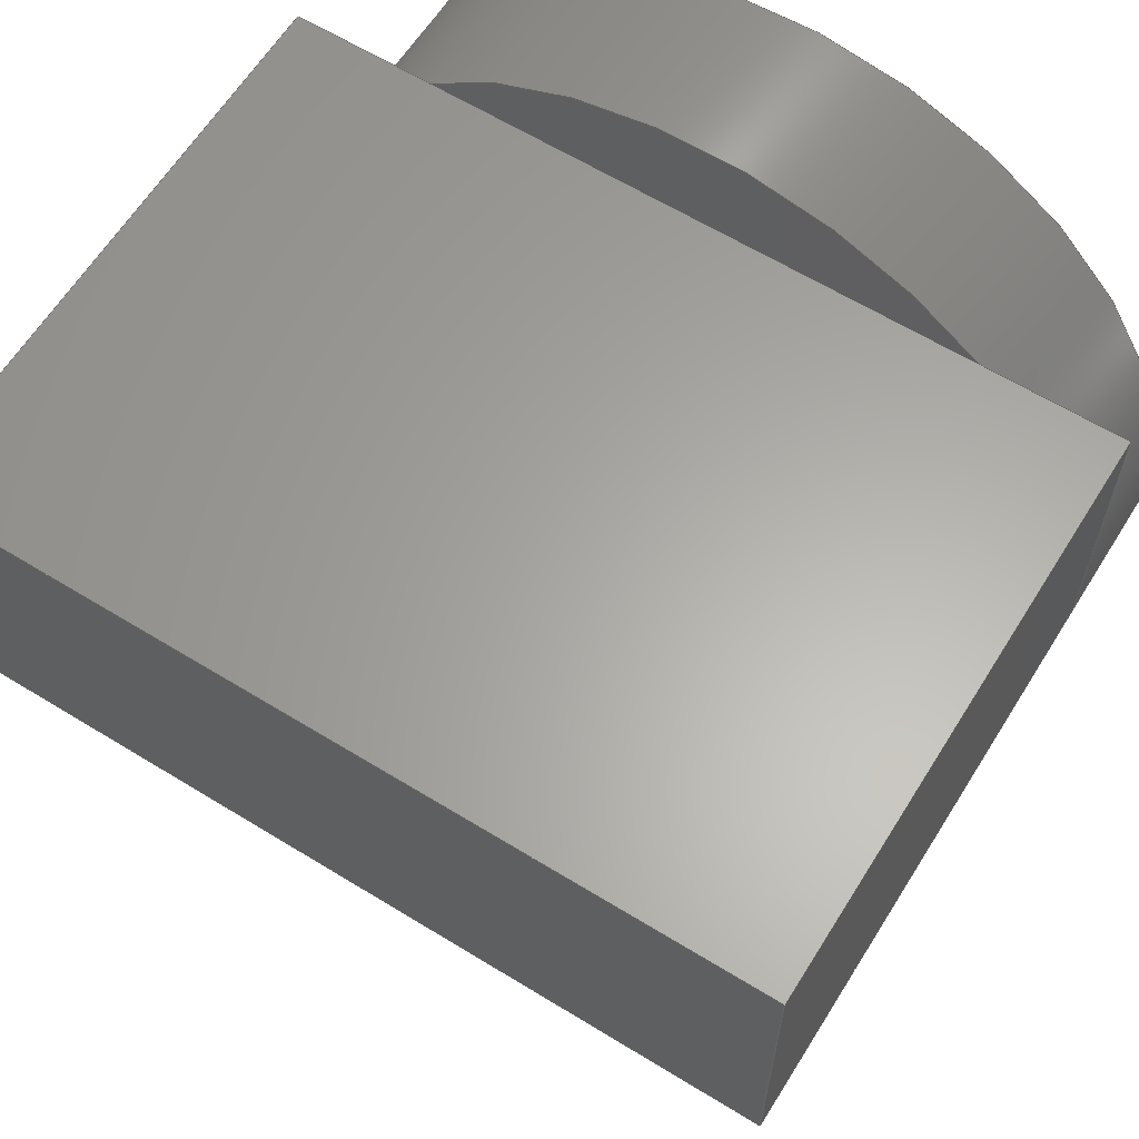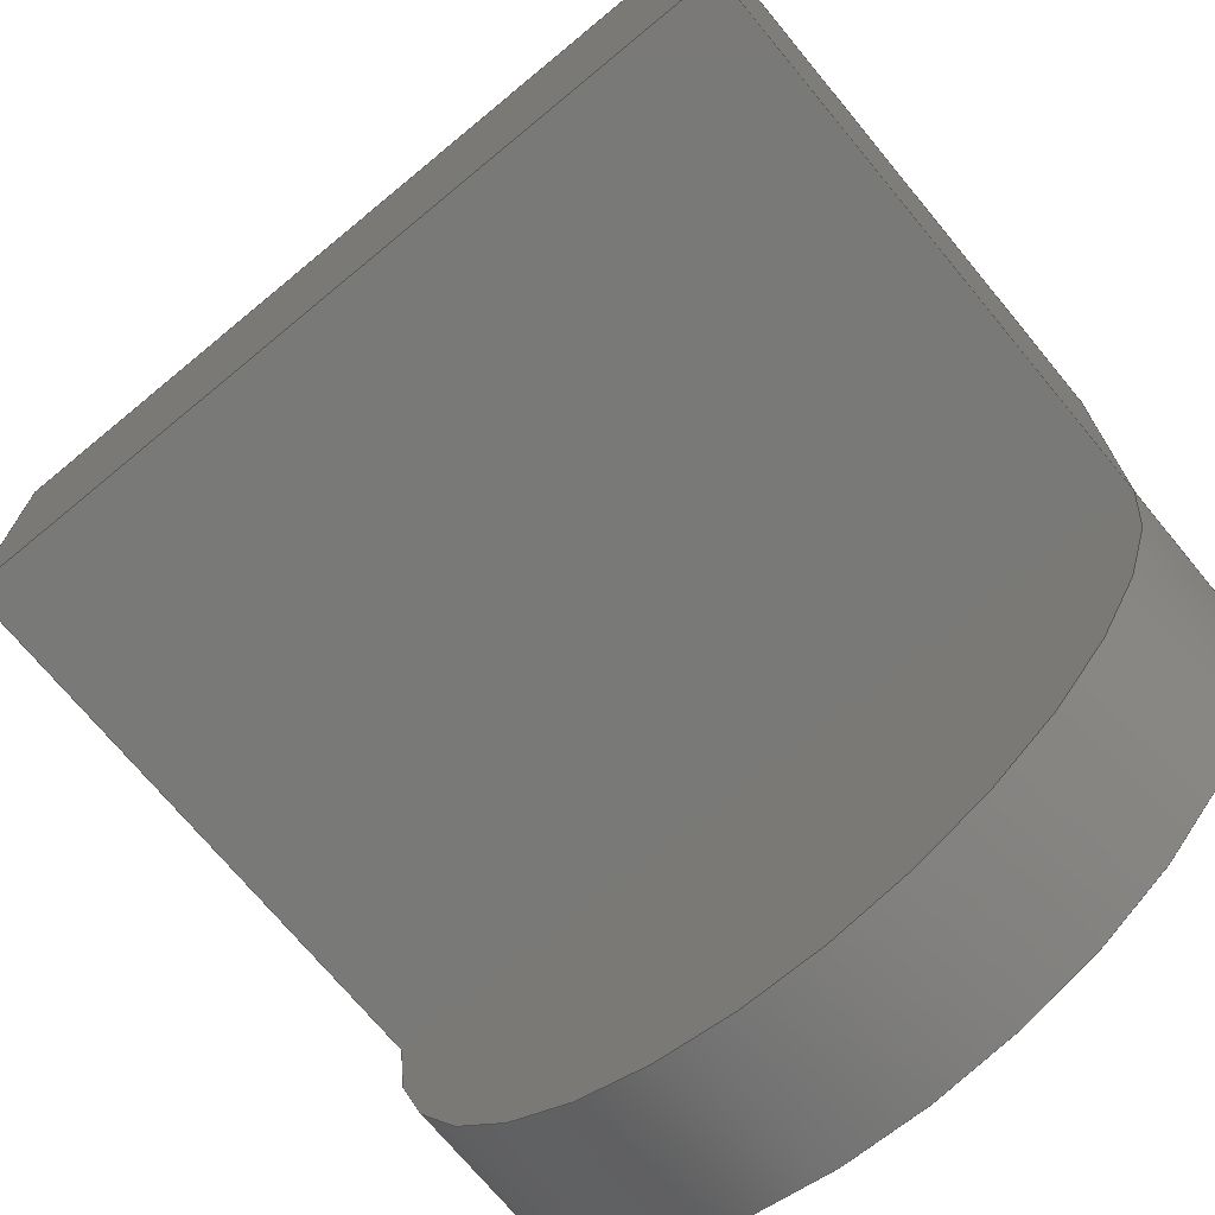
<metadata>
{"format":"step","ext":"step","renderer":"f3d","projection":"perspective","resolution":1024,"background":"white","views":[{"elev":62.6,"azim":-148.1,"up":"+Y"},{"elev":-71.9,"azim":-140.4,"up":"+Y"}]}
</metadata>
<code>
ISO-10303-21;
DATA;
#1=MECHANICAL_DESIGN_GEOMETRIC_PRESENTATION_REPRESENTATION('',(#4),#423);
#2=SHAPE_REPRESENTATION_RELATIONSHIP('SRR','None',#430,#3);
#3=ADVANCED_BREP_SHAPE_REPRESENTATION('',(#5),#422);
#4=STYLED_ITEM('',(#440),#5);
#5=MANIFOLD_SOLID_BREP('Body1',#246);
#6=FACE_BOUND('',#40,.T.);
#7=CYLINDRICAL_SURFACE('',#278,0.8);
#8=FACE_OUTER_BOUND('',#24,.T.);
#9=FACE_OUTER_BOUND('',#25,.T.);
#10=FACE_OUTER_BOUND('',#26,.T.);
#11=FACE_OUTER_BOUND('',#27,.T.);
#12=FACE_OUTER_BOUND('',#28,.T.);
#13=FACE_OUTER_BOUND('',#29,.T.);
#14=FACE_OUTER_BOUND('',#30,.T.);
#15=FACE_OUTER_BOUND('',#31,.T.);
#16=FACE_OUTER_BOUND('',#32,.T.);
#17=FACE_OUTER_BOUND('',#33,.T.);
#18=FACE_OUTER_BOUND('',#34,.T.);
#19=FACE_OUTER_BOUND('',#35,.T.);
#20=FACE_OUTER_BOUND('',#36,.T.);
#21=FACE_OUTER_BOUND('',#37,.T.);
#22=FACE_OUTER_BOUND('',#38,.T.);
#23=FACE_OUTER_BOUND('',#39,.T.);
#24=EDGE_LOOP('',(#151,#152,#153));
#25=EDGE_LOOP('',(#154,#155,#156));
#26=EDGE_LOOP('',(#157,#158,#159,#160));
#27=EDGE_LOOP('',(#161,#162,#163,#164));
#28=EDGE_LOOP('',(#165,#166,#167,#168));
#29=EDGE_LOOP('',(#169,#170,#171,#172,#173,#174));
#30=EDGE_LOOP('',(#175,#176,#177,#178));
#31=EDGE_LOOP('',(#179,#180));
#32=EDGE_LOOP('',(#181,#182));
#33=EDGE_LOOP('',(#183,#184,#185,#186));
#34=EDGE_LOOP('',(#187,#188,#189,#190));
#35=EDGE_LOOP('',(#191,#192,#193,#194));
#36=EDGE_LOOP('',(#195,#196,#197,#198));
#37=EDGE_LOOP('',(#199,#200,#201,#202));
#38=EDGE_LOOP('',(#203,#204,#205,#206,#207,#208,#209));
#39=EDGE_LOOP('',(#210));
#40=EDGE_LOOP('',(#211,#212,#213,#214));
#41=LINE('',#358,#68);
#42=LINE('',#359,#69);
#43=LINE('',#365,#70);
#44=LINE('',#366,#71);
#45=LINE('',#369,#72);
#46=LINE('',#371,#73);
#47=LINE('',#372,#74);
#48=LINE('',#374,#75);
#49=LINE('',#376,#76);
#50=LINE('',#377,#77);
#51=LINE('',#380,#78);
#52=LINE('',#381,#79);
#53=LINE('',#383,#80);
#54=LINE('',#384,#81);
#55=LINE('',#393,#82);
#56=LINE('',#395,#83);
#57=LINE('',#397,#84);
#58=LINE('',#398,#85);
#59=LINE('',#401,#86);
#60=LINE('',#403,#87);
#61=LINE('',#404,#88);
#62=LINE('',#407,#89);
#63=LINE('',#409,#90);
#64=LINE('',#410,#91);
#65=LINE('',#412,#92);
#66=LINE('',#413,#93);
#67=LINE('',#418,#94);
#68=VECTOR('',#287,1);
#69=VECTOR('',#288,1);
#70=VECTOR('',#293,1);
#71=VECTOR('',#294,1);
#72=VECTOR('',#297,1);
#73=VECTOR('',#298,1);
#74=VECTOR('',#299,1);
#75=VECTOR('',#302,1);
#76=VECTOR('',#303,1);
#77=VECTOR('',#304,1);
#78=VECTOR('',#307,1);
#79=VECTOR('',#308,1);
#80=VECTOR('',#311,1);
#81=VECTOR('',#312,1);
#82=VECTOR('',#325,1);
#83=VECTOR('',#326,1);
#84=VECTOR('',#327,1);
#85=VECTOR('',#328,1);
#86=VECTOR('',#331,1);
#87=VECTOR('',#332,1);
#88=VECTOR('',#333,1);
#89=VECTOR('',#336,1);
#90=VECTOR('',#337,1);
#91=VECTOR('',#338,1);
#92=VECTOR('',#341,1);
#93=VECTOR('',#342,1);
#94=VECTOR('',#349,0.8);
#95=CIRCLE('',#261,0.8);
#96=CIRCLE('',#263,0.8);
#97=CIRCLE('',#270,0.8);
#98=CIRCLE('',#272,0.8);
#99=CIRCLE('',#279,0.8);
#100=VERTEX_POINT('',#354);
#101=VERTEX_POINT('',#355);
#102=VERTEX_POINT('',#357);
#103=VERTEX_POINT('',#361);
#104=VERTEX_POINT('',#362);
#105=VERTEX_POINT('',#364);
#106=VERTEX_POINT('',#368);
#107=VERTEX_POINT('',#370);
#108=VERTEX_POINT('',#375);
#109=VERTEX_POINT('',#379);
#110=VERTEX_POINT('',#391);
#111=VERTEX_POINT('',#392);
#112=VERTEX_POINT('',#394);
#113=VERTEX_POINT('',#396);
#114=VERTEX_POINT('',#400);
#115=VERTEX_POINT('',#402);
#116=VERTEX_POINT('',#406);
#117=VERTEX_POINT('',#408);
#118=VERTEX_POINT('',#416);
#119=EDGE_CURVE('',#100,#101,#95,.T.);
#120=EDGE_CURVE('',#100,#102,#41,.T.);
#121=EDGE_CURVE('',#102,#101,#42,.T.);
#122=EDGE_CURVE('',#103,#104,#96,.T.);
#123=EDGE_CURVE('',#103,#105,#43,.T.);
#124=EDGE_CURVE('',#105,#104,#44,.T.);
#125=EDGE_CURVE('',#105,#106,#45,.T.);
#126=EDGE_CURVE('',#107,#106,#46,.T.);
#127=EDGE_CURVE('',#104,#107,#47,.T.);
#128=EDGE_CURVE('',#104,#100,#48,.T.);
#129=EDGE_CURVE('',#108,#107,#49,.T.);
#130=EDGE_CURVE('',#100,#108,#50,.T.);
#131=EDGE_CURVE('',#109,#108,#51,.T.);
#132=EDGE_CURVE('',#102,#109,#52,.T.);
#133=EDGE_CURVE('',#106,#109,#53,.T.);
#134=EDGE_CURVE('',#101,#103,#54,.T.);
#135=EDGE_CURVE('',#101,#103,#97,.T.);
#136=EDGE_CURVE('',#104,#100,#98,.T.);
#137=EDGE_CURVE('',#110,#111,#55,.T.);
#138=EDGE_CURVE('',#110,#112,#56,.T.);
#139=EDGE_CURVE('',#112,#113,#57,.T.);
#140=EDGE_CURVE('',#111,#113,#58,.T.);
#141=EDGE_CURVE('',#114,#110,#59,.T.);
#142=EDGE_CURVE('',#114,#115,#60,.T.);
#143=EDGE_CURVE('',#115,#112,#61,.T.);
#144=EDGE_CURVE('',#116,#114,#62,.T.);
#145=EDGE_CURVE('',#116,#117,#63,.T.);
#146=EDGE_CURVE('',#117,#115,#64,.T.);
#147=EDGE_CURVE('',#111,#116,#65,.T.);
#148=EDGE_CURVE('',#113,#117,#66,.T.);
#149=EDGE_CURVE('',#118,#118,#99,.T.);
#150=EDGE_CURVE('',#118,#104,#67,.T.);
#151=ORIENTED_EDGE('',*,*,#119,.F.);
#152=ORIENTED_EDGE('',*,*,#120,.T.);
#153=ORIENTED_EDGE('',*,*,#121,.T.);
#154=ORIENTED_EDGE('',*,*,#122,.F.);
#155=ORIENTED_EDGE('',*,*,#123,.T.);
#156=ORIENTED_EDGE('',*,*,#124,.T.);
#157=ORIENTED_EDGE('',*,*,#124,.F.);
#158=ORIENTED_EDGE('',*,*,#125,.T.);
#159=ORIENTED_EDGE('',*,*,#126,.F.);
#160=ORIENTED_EDGE('',*,*,#127,.F.);
#161=ORIENTED_EDGE('',*,*,#128,.F.);
#162=ORIENTED_EDGE('',*,*,#127,.T.);
#163=ORIENTED_EDGE('',*,*,#129,.F.);
#164=ORIENTED_EDGE('',*,*,#130,.F.);
#165=ORIENTED_EDGE('',*,*,#120,.F.);
#166=ORIENTED_EDGE('',*,*,#130,.T.);
#167=ORIENTED_EDGE('',*,*,#131,.F.);
#168=ORIENTED_EDGE('',*,*,#132,.F.);
#169=ORIENTED_EDGE('',*,*,#121,.F.);
#170=ORIENTED_EDGE('',*,*,#132,.T.);
#171=ORIENTED_EDGE('',*,*,#133,.F.);
#172=ORIENTED_EDGE('',*,*,#125,.F.);
#173=ORIENTED_EDGE('',*,*,#123,.F.);
#174=ORIENTED_EDGE('',*,*,#134,.F.);
#175=ORIENTED_EDGE('',*,*,#133,.T.);
#176=ORIENTED_EDGE('',*,*,#131,.T.);
#177=ORIENTED_EDGE('',*,*,#129,.T.);
#178=ORIENTED_EDGE('',*,*,#126,.T.);
#179=ORIENTED_EDGE('',*,*,#134,.T.);
#180=ORIENTED_EDGE('',*,*,#135,.F.);
#181=ORIENTED_EDGE('',*,*,#128,.T.);
#182=ORIENTED_EDGE('',*,*,#136,.F.);
#183=ORIENTED_EDGE('',*,*,#137,.F.);
#184=ORIENTED_EDGE('',*,*,#138,.T.);
#185=ORIENTED_EDGE('',*,*,#139,.T.);
#186=ORIENTED_EDGE('',*,*,#140,.F.);
#187=ORIENTED_EDGE('',*,*,#141,.F.);
#188=ORIENTED_EDGE('',*,*,#142,.T.);
#189=ORIENTED_EDGE('',*,*,#143,.T.);
#190=ORIENTED_EDGE('',*,*,#138,.F.);
#191=ORIENTED_EDGE('',*,*,#144,.F.);
#192=ORIENTED_EDGE('',*,*,#145,.T.);
#193=ORIENTED_EDGE('',*,*,#146,.T.);
#194=ORIENTED_EDGE('',*,*,#142,.F.);
#195=ORIENTED_EDGE('',*,*,#147,.F.);
#196=ORIENTED_EDGE('',*,*,#140,.T.);
#197=ORIENTED_EDGE('',*,*,#148,.T.);
#198=ORIENTED_EDGE('',*,*,#145,.F.);
#199=ORIENTED_EDGE('',*,*,#148,.F.);
#200=ORIENTED_EDGE('',*,*,#139,.F.);
#201=ORIENTED_EDGE('',*,*,#143,.F.);
#202=ORIENTED_EDGE('',*,*,#146,.F.);
#203=ORIENTED_EDGE('',*,*,#149,.F.);
#204=ORIENTED_EDGE('',*,*,#150,.T.);
#205=ORIENTED_EDGE('',*,*,#136,.T.);
#206=ORIENTED_EDGE('',*,*,#119,.T.);
#207=ORIENTED_EDGE('',*,*,#135,.T.);
#208=ORIENTED_EDGE('',*,*,#122,.T.);
#209=ORIENTED_EDGE('',*,*,#150,.F.);
#210=ORIENTED_EDGE('',*,*,#149,.T.);
#211=ORIENTED_EDGE('',*,*,#137,.T.);
#212=ORIENTED_EDGE('',*,*,#147,.T.);
#213=ORIENTED_EDGE('',*,*,#144,.T.);
#214=ORIENTED_EDGE('',*,*,#141,.T.);
#215=PLANE('',#260);
#216=PLANE('',#262);
#217=PLANE('',#264);
#218=PLANE('',#265);
#219=PLANE('',#266);
#220=PLANE('',#267);
#221=PLANE('',#268);
#222=PLANE('',#269);
#223=PLANE('',#271);
#224=PLANE('',#273);
#225=PLANE('',#274);
#226=PLANE('',#275);
#227=PLANE('',#276);
#228=PLANE('',#277);
#229=PLANE('',#280);
#230=ADVANCED_FACE('',(#8),#215,.F.);
#231=ADVANCED_FACE('',(#9),#216,.F.);
#232=ADVANCED_FACE('',(#10),#217,.T.);
#233=ADVANCED_FACE('',(#11),#218,.T.);
#234=ADVANCED_FACE('',(#12),#219,.T.);
#235=ADVANCED_FACE('',(#13),#220,.T.);
#236=ADVANCED_FACE('',(#14),#221,.T.);
#237=ADVANCED_FACE('',(#15),#222,.F.);
#238=ADVANCED_FACE('',(#16),#223,.F.);
#239=ADVANCED_FACE('',(#17),#224,.F.);
#240=ADVANCED_FACE('',(#18),#225,.F.);
#241=ADVANCED_FACE('',(#19),#226,.F.);
#242=ADVANCED_FACE('',(#20),#227,.F.);
#243=ADVANCED_FACE('',(#21),#228,.F.);
#244=ADVANCED_FACE('',(#22),#7,.T.);
#245=ADVANCED_FACE('',(#23,#6),#229,.T.);
#246=CLOSED_SHELL('',(#230,#231,#232,#233,#234,#235,#236,#237,#238,#239,
#240,#241,#242,#243,#244,#245));
#247=DERIVED_UNIT_ELEMENT(#249,1);
#248=DERIVED_UNIT_ELEMENT(#425,3);
#249=(
MASS_UNIT()
NAMED_UNIT(*)
SI_UNIT(.KILO.,.GRAM.)
);
#250=DERIVED_UNIT((#247,#248));
#251=MEASURE_REPRESENTATION_ITEM('density measure',
POSITIVE_RATIO_MEASURE(7850),#250);
#252=PROPERTY_DEFINITION_REPRESENTATION(#257,#254);
#253=PROPERTY_DEFINITION_REPRESENTATION(#258,#255);
#254=REPRESENTATION('material name',(#256),#422);
#255=REPRESENTATION('density',(#251),#422);
#256=DESCRIPTIVE_REPRESENTATION_ITEM('Steel','Steel');
#257=PROPERTY_DEFINITION('material property','material name',#432);
#258=PROPERTY_DEFINITION('material property','density of part',#432);
#259=AXIS2_PLACEMENT_3D('placement',#352,#281,#282);
#260=AXIS2_PLACEMENT_3D('',#353,#283,#284);
#261=AXIS2_PLACEMENT_3D('',#356,#285,#286);
#262=AXIS2_PLACEMENT_3D('',#360,#289,#290);
#263=AXIS2_PLACEMENT_3D('',#363,#291,#292);
#264=AXIS2_PLACEMENT_3D('',#367,#295,#296);
#265=AXIS2_PLACEMENT_3D('',#373,#300,#301);
#266=AXIS2_PLACEMENT_3D('',#378,#305,#306);
#267=AXIS2_PLACEMENT_3D('',#382,#309,#310);
#268=AXIS2_PLACEMENT_3D('',#385,#313,#314);
#269=AXIS2_PLACEMENT_3D('',#386,#315,#316);
#270=AXIS2_PLACEMENT_3D('',#387,#317,#318);
#271=AXIS2_PLACEMENT_3D('',#388,#319,#320);
#272=AXIS2_PLACEMENT_3D('',#389,#321,#322);
#273=AXIS2_PLACEMENT_3D('',#390,#323,#324);
#274=AXIS2_PLACEMENT_3D('',#399,#329,#330);
#275=AXIS2_PLACEMENT_3D('',#405,#334,#335);
#276=AXIS2_PLACEMENT_3D('',#411,#339,#340);
#277=AXIS2_PLACEMENT_3D('',#414,#343,#344);
#278=AXIS2_PLACEMENT_3D('',#415,#345,#346);
#279=AXIS2_PLACEMENT_3D('',#417,#347,#348);
#280=AXIS2_PLACEMENT_3D('',#419,#350,#351);
#281=DIRECTION('axis',(0,0,1));
#282=DIRECTION('refdir',(1,0,0));
#283=DIRECTION('center_axis',(0,0,-1));
#284=DIRECTION('ref_axis',(1,0,0));
#285=DIRECTION('center_axis',(0,0,1));
#286=DIRECTION('ref_axis',(1,0,0));
#287=DIRECTION('',(0,1,0));
#288=DIRECTION('',(-1,0,0));
#289=DIRECTION('center_axis',(0,0,-1));
#290=DIRECTION('ref_axis',(1,0,0));
#291=DIRECTION('center_axis',(0,0,1));
#292=DIRECTION('ref_axis',(1,0,0));
#293=DIRECTION('',(-1,0,0));
#294=DIRECTION('',(0,-1,0));
#295=DIRECTION('center_axis',(-1,0,0));
#296=DIRECTION('ref_axis',(0,1,0));
#297=DIRECTION('',(0,0,-1));
#298=DIRECTION('',(0,1,0));
#299=DIRECTION('',(0,0,-1));
#300=DIRECTION('center_axis',(0,-1,0));
#301=DIRECTION('ref_axis',(-1,0,0));
#302=DIRECTION('',(1,0,0));
#303=DIRECTION('',(-1,0,0));
#304=DIRECTION('',(0,0,-1));
#305=DIRECTION('center_axis',(1,0,0));
#306=DIRECTION('ref_axis',(0,-1,0));
#307=DIRECTION('',(0,-1,0));
#308=DIRECTION('',(0,0,-1));
#309=DIRECTION('center_axis',(0,1,0));
#310=DIRECTION('ref_axis',(1,0,0));
#311=DIRECTION('',(1,0,0));
#312=DIRECTION('',(-1,0,0));
#313=DIRECTION('center_axis',(0,0,-1));
#314=DIRECTION('ref_axis',(-1,0,0));
#315=DIRECTION('center_axis',(0,0,1));
#316=DIRECTION('ref_axis',(1,0,0));
#317=DIRECTION('center_axis',(0,0,1));
#318=DIRECTION('ref_axis',(1,0,0));
#319=DIRECTION('center_axis',(0,0,1));
#320=DIRECTION('ref_axis',(1,0,0));
#321=DIRECTION('center_axis',(0,0,1));
#322=DIRECTION('ref_axis',(1,0,0));
#323=DIRECTION('center_axis',(0,-1,0));
#324=DIRECTION('ref_axis',(-1,0,0));
#325=DIRECTION('',(-1,0,0));
#326=DIRECTION('',(0,0,-1));
#327=DIRECTION('',(-1,0,0));
#328=DIRECTION('',(0,0,-1));
#329=DIRECTION('center_axis',(1,0,0));
#330=DIRECTION('ref_axis',(0,-1,0));
#331=DIRECTION('',(0,-1,0));
#332=DIRECTION('',(0,0,-1));
#333=DIRECTION('',(0,-1,0));
#334=DIRECTION('center_axis',(0,1,0));
#335=DIRECTION('ref_axis',(1,0,0));
#336=DIRECTION('',(1,0,0));
#337=DIRECTION('',(0,0,-1));
#338=DIRECTION('',(1,0,0));
#339=DIRECTION('center_axis',(-1,0,0));
#340=DIRECTION('ref_axis',(0,1,0));
#341=DIRECTION('',(0,1,0));
#342=DIRECTION('',(0,1,0));
#343=DIRECTION('center_axis',(0,0,-1));
#344=DIRECTION('ref_axis',(-1,0,0));
#345=DIRECTION('center_axis',(0,0,1));
#346=DIRECTION('ref_axis',(1,0,0));
#347=DIRECTION('center_axis',(0,0,1));
#348=DIRECTION('ref_axis',(1,0,0));
#349=DIRECTION('',(0,0,-1));
#350=DIRECTION('center_axis',(0,0,1));
#351=DIRECTION('ref_axis',(1,0,0));
#352=CARTESIAN_POINT('',(0,0,0));
#353=CARTESIAN_POINT('Origin',(0,0.3,0));
#354=CARTESIAN_POINT('',(0.8,-9.797e-17,0));
#355=CARTESIAN_POINT('',(0.5292,0.6,0));
#356=CARTESIAN_POINT('Origin',(0,0,0));
#357=CARTESIAN_POINT('',(0.8,0.6,0));
#358=CARTESIAN_POINT('',(0.8,-9.797e-17,0));
#359=CARTESIAN_POINT('',(0.8,0.6,0));
#360=CARTESIAN_POINT('Origin',(0,0.3,0));
#361=CARTESIAN_POINT('',(-0.5292,0.6,0));
#362=CARTESIAN_POINT('',(-0.8,-9.797e-17,0));
#363=CARTESIAN_POINT('Origin',(0,0,0));
#364=CARTESIAN_POINT('',(-0.8,0.6,0));
#365=CARTESIAN_POINT('',(0.8,0.6,0));
#366=CARTESIAN_POINT('',(-0.8,0.6,0));
#367=CARTESIAN_POINT('Origin',(-0.8,-1.11e-16,0));
#368=CARTESIAN_POINT('',(-0.8,0.6,-1.1));
#369=CARTESIAN_POINT('',(-0.8,0.6,0));
#370=CARTESIAN_POINT('',(-0.8,-1.11e-16,-1.1));
#371=CARTESIAN_POINT('',(-0.8,0.6,-1.1));
#372=CARTESIAN_POINT('',(-0.8,-1.11e-16,0));
#373=CARTESIAN_POINT('Origin',(0.8,-9.797e-17,0));
#374=CARTESIAN_POINT('',(0.4,-9.797e-17,0));
#375=CARTESIAN_POINT('',(0.8,-1.11e-16,-1.1));
#376=CARTESIAN_POINT('',(-0.8,-9.797e-17,-1.1));
#377=CARTESIAN_POINT('',(0.8,-9.797e-17,0));
#378=CARTESIAN_POINT('Origin',(0.8,0.6,0));
#379=CARTESIAN_POINT('',(0.8,0.6,-1.1));
#380=CARTESIAN_POINT('',(0.8,-9.797e-17,-1.1));
#381=CARTESIAN_POINT('',(0.8,0.6,0));
#382=CARTESIAN_POINT('Origin',(-0.8,0.6,0));
#383=CARTESIAN_POINT('',(0.8,0.6,-1.1));
#384=CARTESIAN_POINT('',(-0.4,0.6,0));
#385=CARTESIAN_POINT('Origin',(0,0.3,-1.1));
#386=CARTESIAN_POINT('Origin',(0,0,0));
#387=CARTESIAN_POINT('Origin',(0,0,0));
#388=CARTESIAN_POINT('Origin',(0,0,0));
#389=CARTESIAN_POINT('Origin',(0,0,0));
#390=CARTESIAN_POINT('Origin',(0.5,-0.5,0.3));
#391=CARTESIAN_POINT('',(0.5,-0.5,0.3));
#392=CARTESIAN_POINT('',(-0.5,-0.5,0.3));
#393=CARTESIAN_POINT('',(0.25,-0.5,0.3));
#394=CARTESIAN_POINT('',(0.5,-0.5,0.1));
#395=CARTESIAN_POINT('',(0.5,-0.5,0.3));
#396=CARTESIAN_POINT('',(-0.5,-0.5,0.1));
#397=CARTESIAN_POINT('',(-0.5,-0.5,0.1));
#398=CARTESIAN_POINT('',(-0.5,-0.5,0.3));
#399=CARTESIAN_POINT('Origin',(0.5,0.5,0.3));
#400=CARTESIAN_POINT('',(0.5,0.5,0.3));
#401=CARTESIAN_POINT('',(0.5,0.25,0.3));
#402=CARTESIAN_POINT('',(0.5,0.5,0.1));
#403=CARTESIAN_POINT('',(0.5,0.5,0.3));
#404=CARTESIAN_POINT('',(0.5,-0.5,0.1));
#405=CARTESIAN_POINT('Origin',(-0.5,0.5,0.3));
#406=CARTESIAN_POINT('',(-0.5,0.5,0.3));
#407=CARTESIAN_POINT('',(-0.25,0.5,0.3));
#408=CARTESIAN_POINT('',(-0.5,0.5,0.1));
#409=CARTESIAN_POINT('',(-0.5,0.5,0.3));
#410=CARTESIAN_POINT('',(0.5,0.5,0.1));
#411=CARTESIAN_POINT('Origin',(-0.5,-0.5,0.3));
#412=CARTESIAN_POINT('',(-0.5,-0.25,0.3));
#413=CARTESIAN_POINT('',(-0.5,0.5,0.1));
#414=CARTESIAN_POINT('Origin',(0,0,0.1));
#415=CARTESIAN_POINT('Origin',(0,0,0));
#416=CARTESIAN_POINT('',(-0.8,-9.797e-17,0.3));
#417=CARTESIAN_POINT('Origin',(0,0,0.3));
#418=CARTESIAN_POINT('',(-0.8,-9.797e-17,0));
#419=CARTESIAN_POINT('Origin',(0,0,0.3));
#420=UNCERTAINTY_MEASURE_WITH_UNIT(LENGTH_MEASURE(0.001),#424,
'DISTANCE_ACCURACY_VALUE',
'Maximum model space distance between geometric entities at asserted c
onnectivities');
#421=UNCERTAINTY_MEASURE_WITH_UNIT(LENGTH_MEASURE(0.001),#424,
'DISTANCE_ACCURACY_VALUE',
'Maximum model space distance between geometric entities at asserted c
onnectivities');
#422=(
GEOMETRIC_REPRESENTATION_CONTEXT(3)
GLOBAL_UNCERTAINTY_ASSIGNED_CONTEXT((#420))
GLOBAL_UNIT_ASSIGNED_CONTEXT((#424,#426,#427))
REPRESENTATION_CONTEXT('','3D')
);
#423=(
GEOMETRIC_REPRESENTATION_CONTEXT(3)
GLOBAL_UNCERTAINTY_ASSIGNED_CONTEXT((#421))
GLOBAL_UNIT_ASSIGNED_CONTEXT((#424,#426,#427))
REPRESENTATION_CONTEXT('','3D')
);
#424=(
LENGTH_UNIT()
NAMED_UNIT(*)
SI_UNIT(.CENTI.,.METRE.)
);
#425=(
LENGTH_UNIT()
NAMED_UNIT(*)
SI_UNIT($,.METRE.)
);
#426=(
NAMED_UNIT(*)
PLANE_ANGLE_UNIT()
SI_UNIT($,.RADIAN.)
);
#427=(
NAMED_UNIT(*)
SI_UNIT($,.STERADIAN.)
SOLID_ANGLE_UNIT()
);
#428=SHAPE_DEFINITION_REPRESENTATION(#429,#430);
#429=PRODUCT_DEFINITION_SHAPE('',$,#432);
#430=SHAPE_REPRESENTATION('',(#259),#422);
#431=PRODUCT_DEFINITION_CONTEXT('part definition',#436,'design');
#432=PRODUCT_DEFINITION('Untitled','Untitled',#433,#431);
#433=PRODUCT_DEFINITION_FORMATION('',$,#438);
#434=PRODUCT_RELATED_PRODUCT_CATEGORY('Untitled','Untitled',(#438));
#435=APPLICATION_PROTOCOL_DEFINITION('international standard',
'automotive_design',2009,#436);
#436=APPLICATION_CONTEXT(
'Core Data for Automotive Mechanical Design Process');
#437=PRODUCT_CONTEXT('part definition',#436,'mechanical');
#438=PRODUCT('Untitled','Untitled',$,(#437));
#439=PRESENTATION_STYLE_ASSIGNMENT((#441));
#440=PRESENTATION_STYLE_ASSIGNMENT((#442));
#441=SURFACE_STYLE_USAGE(.BOTH.,#443);
#442=SURFACE_STYLE_USAGE(.BOTH.,#444);
#443=SURFACE_SIDE_STYLE('',(#445));
#444=SURFACE_SIDE_STYLE('',(#446));
#445=SURFACE_STYLE_FILL_AREA(#447);
#446=SURFACE_STYLE_FILL_AREA(#448);
#447=FILL_AREA_STYLE('Steel - Satin',(#449));
#448=FILL_AREA_STYLE('Paint - Metallic (Yellow)',(#450));
#449=FILL_AREA_STYLE_COLOUR('Steel - Satin',#451);
#450=FILL_AREA_STYLE_COLOUR('Paint - Metallic (Yellow)',#452);
#451=COLOUR_RGB('Steel - Satin',0.6275,0.6275,0.6275);
#452=COLOUR_RGB('Paint - Metallic (Yellow)',0.9098,0.6784,
0.1373);
ENDSEC;
END-ISO-10303-21;

</code>
